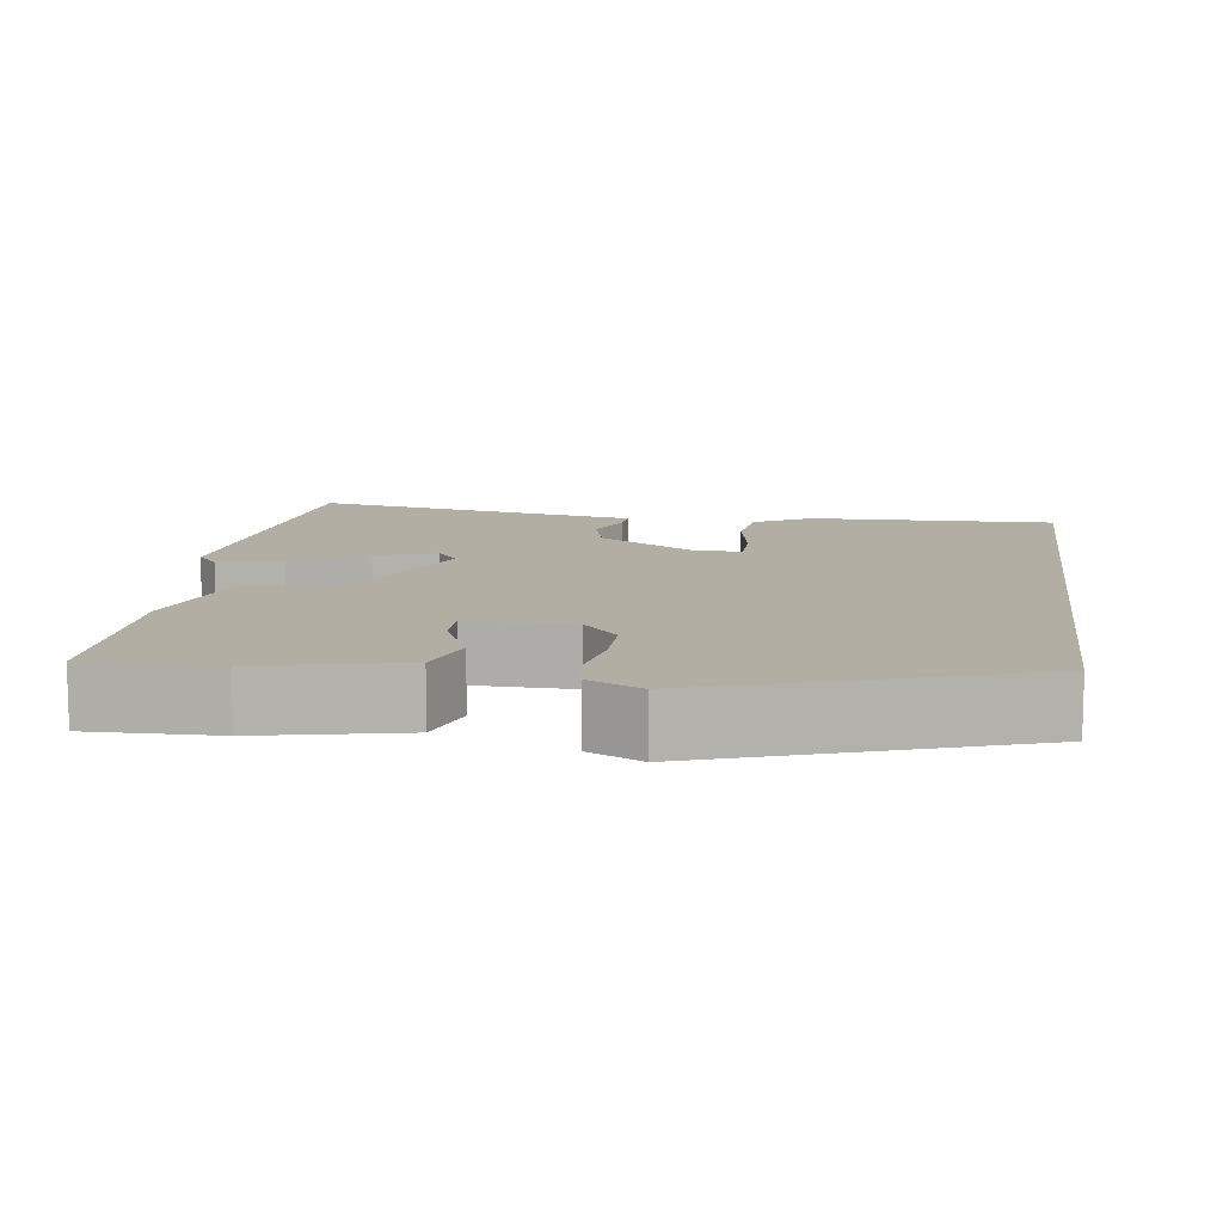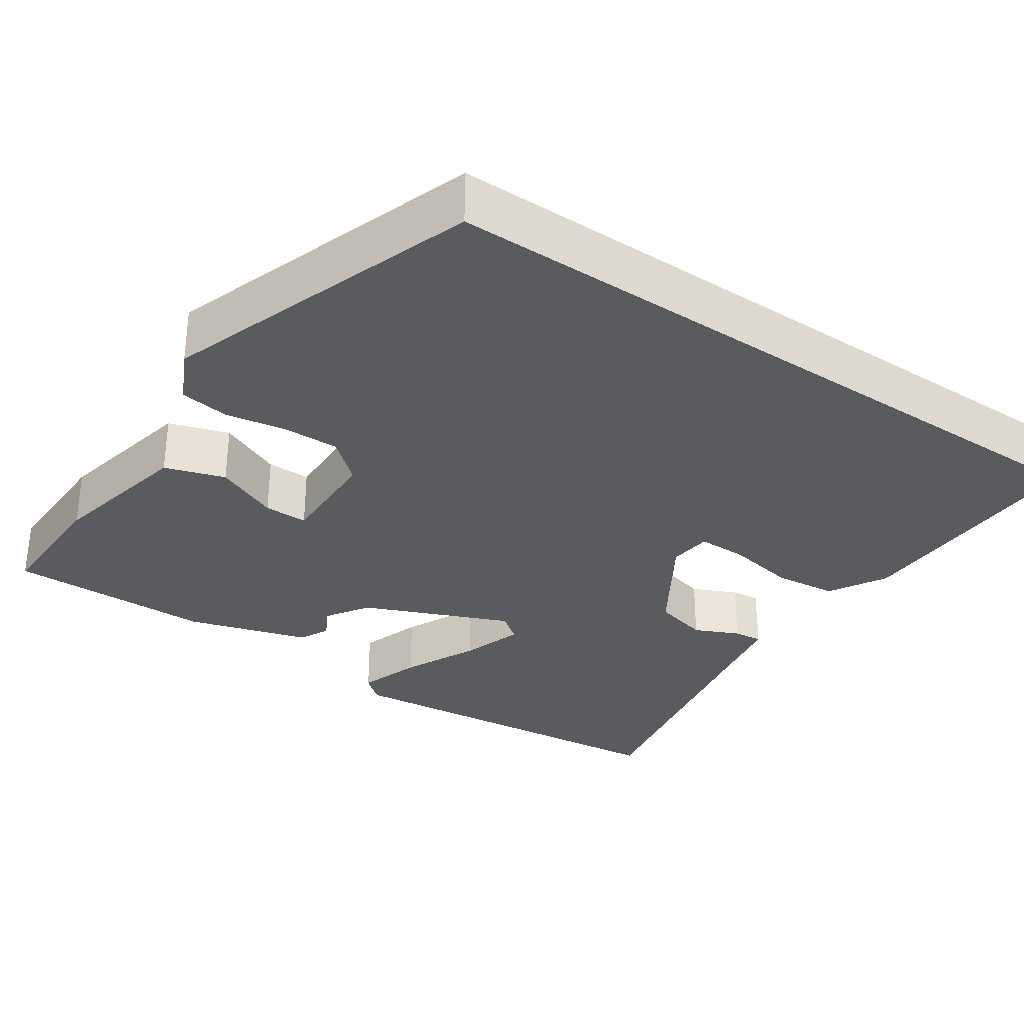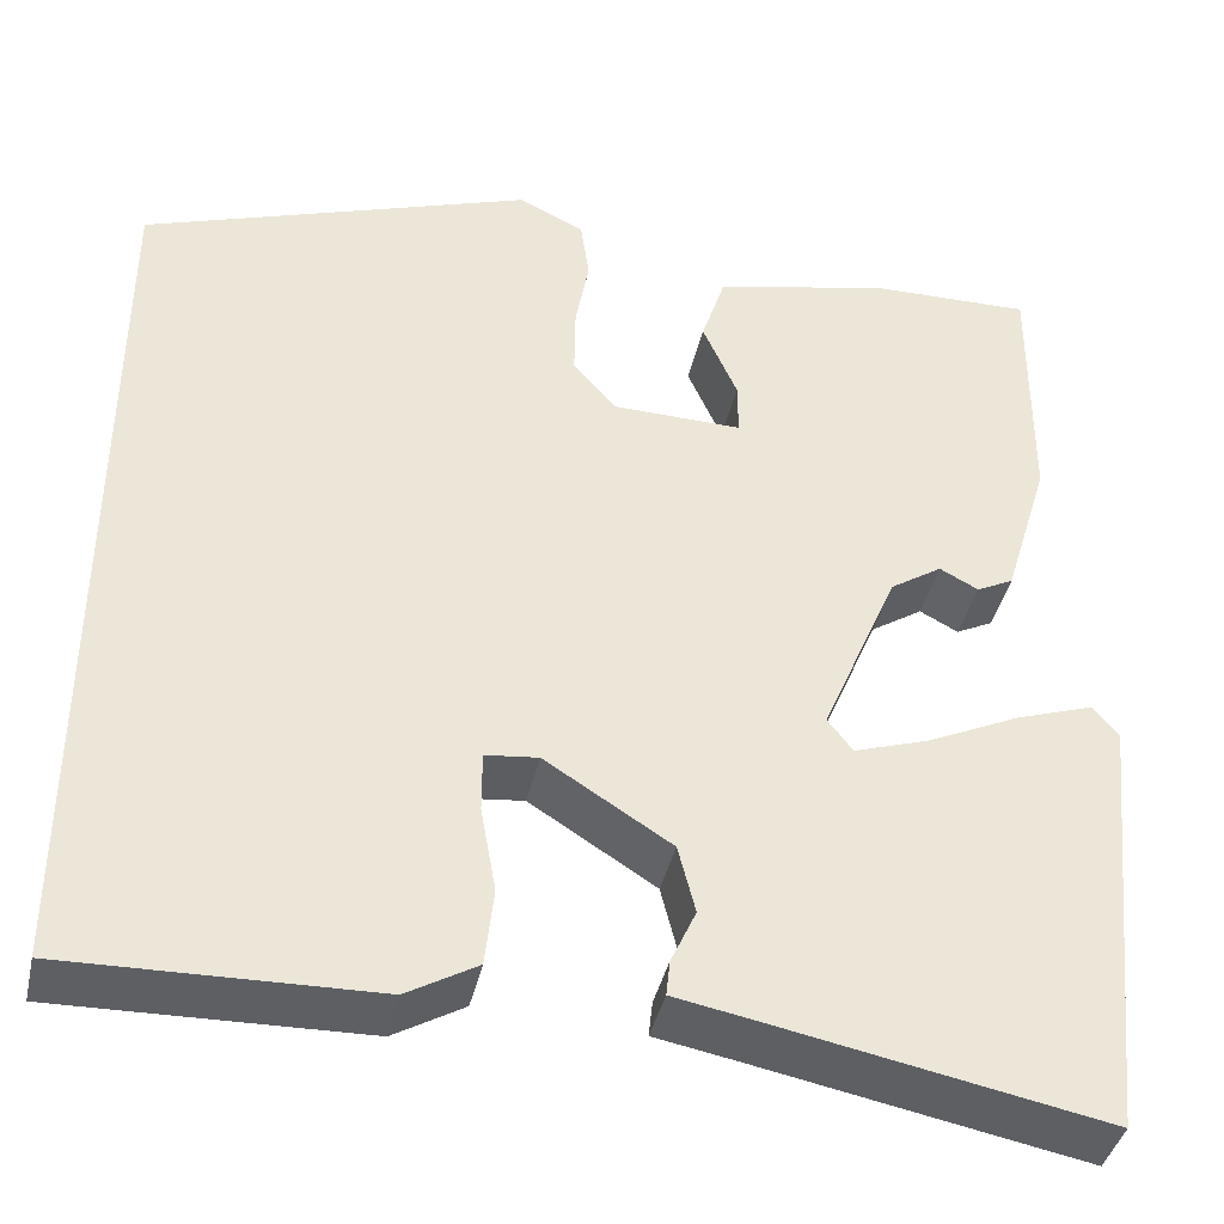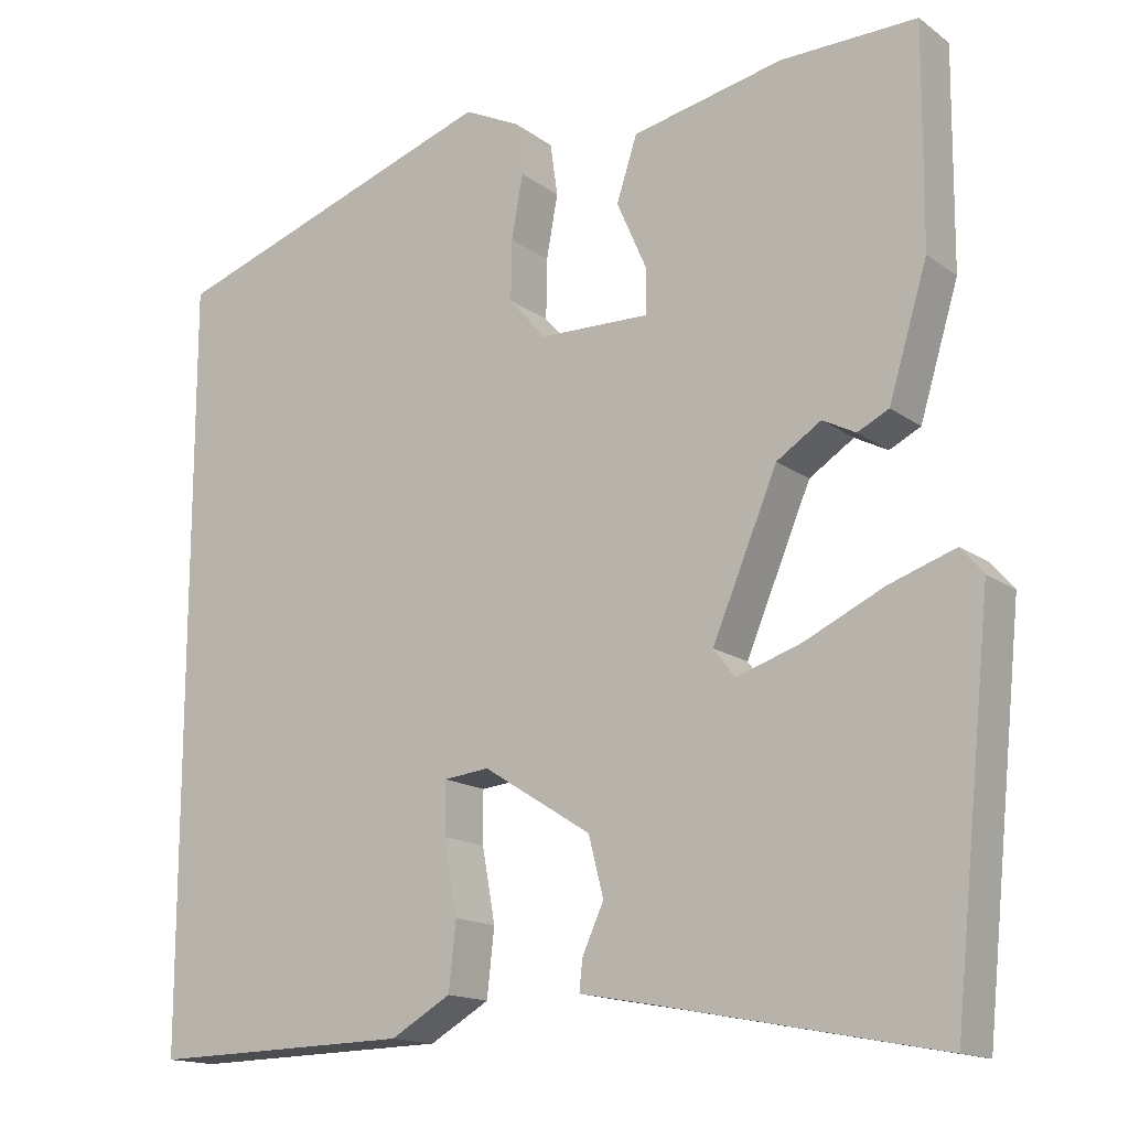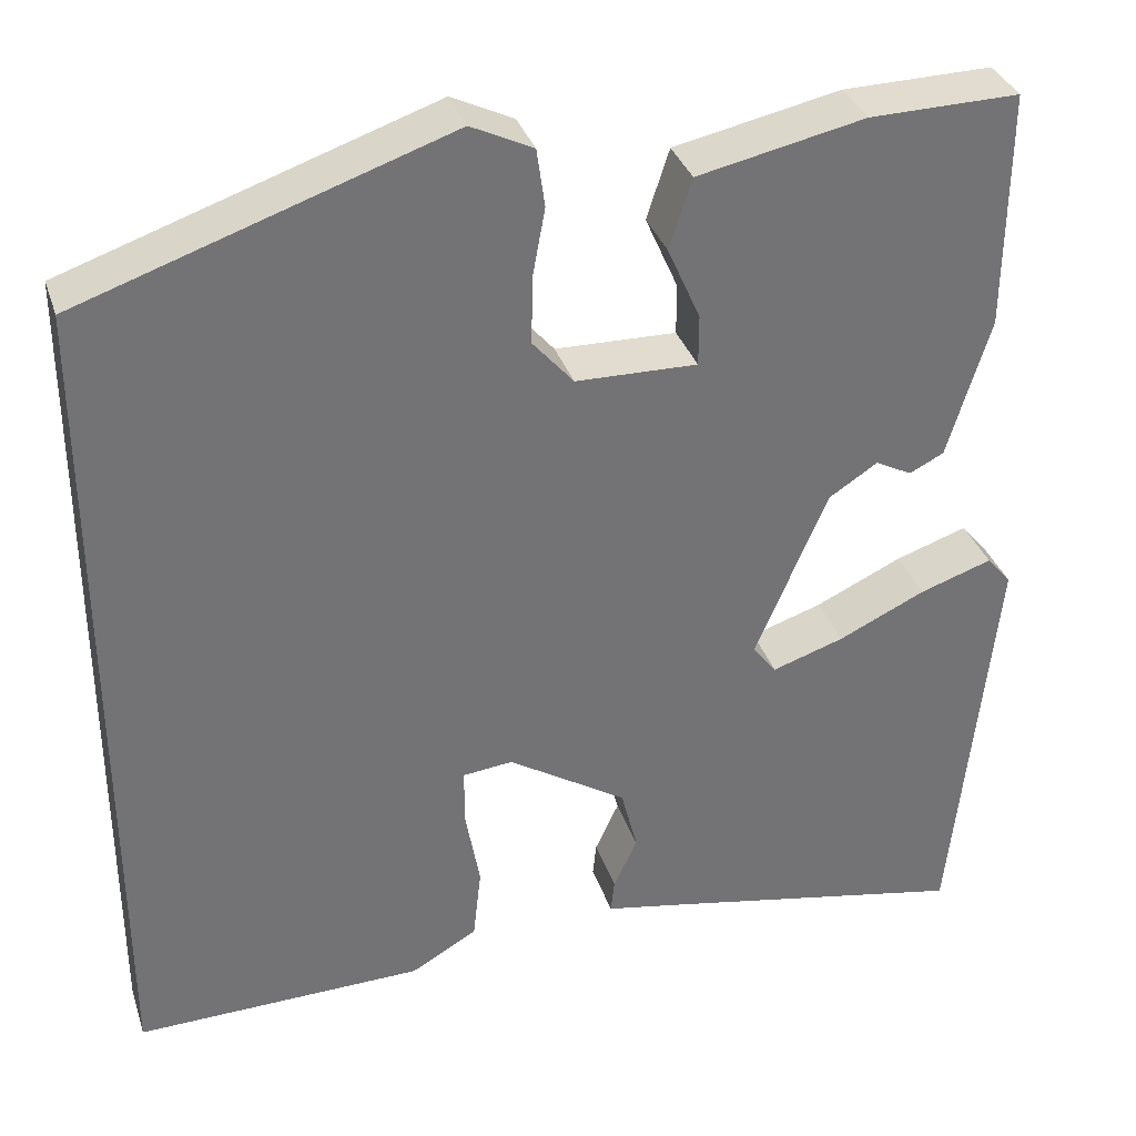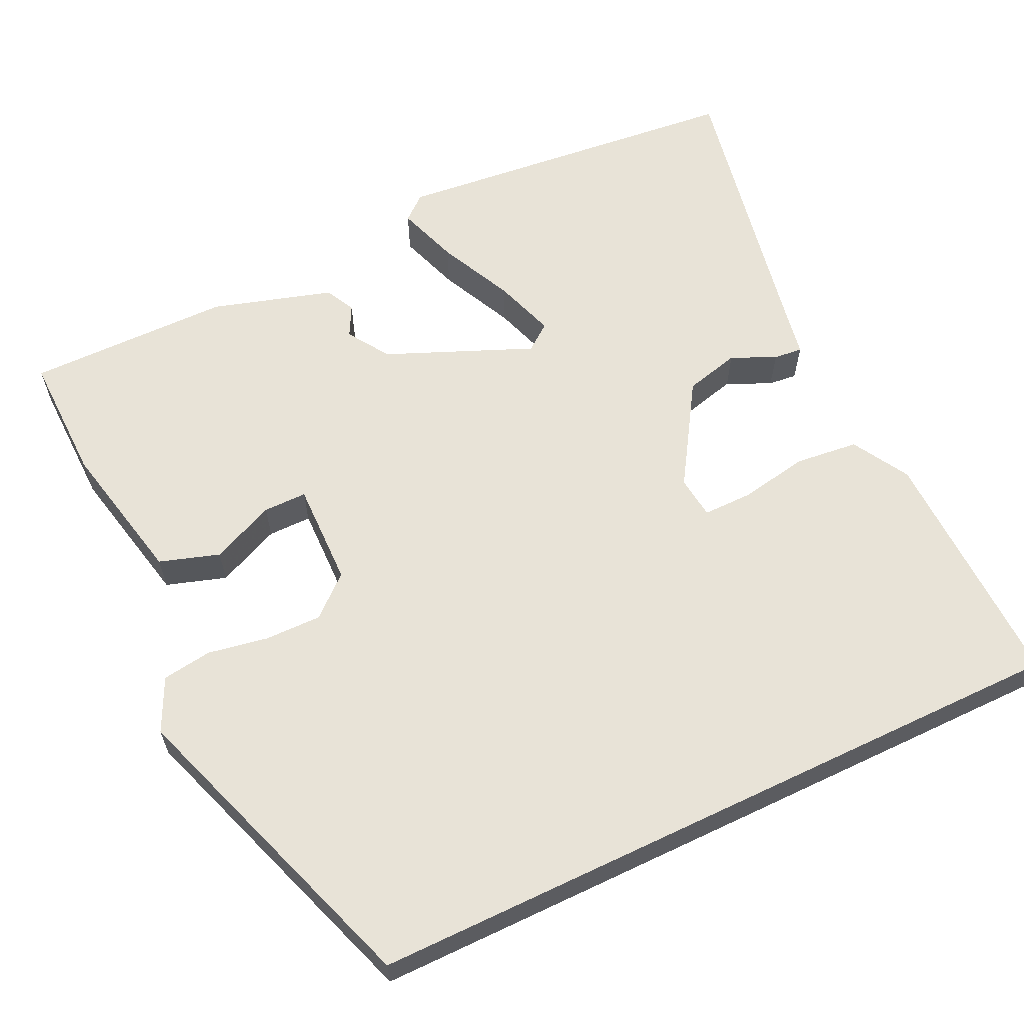
<metadata>
{"format":"obj","ext":"obj","renderer":"f3d","projection":"perspective","resolution":1024,"background":"white","views":[{"elev":10.9,"azim":7.8,"up":"+Y"},{"elev":-32.0,"azim":55.7,"up":"+Y"},{"elev":-40.3,"azim":167.5,"up":"+Z"},{"elev":-15.4,"azim":-145.9,"up":"+Z"},{"elev":34.3,"azim":162.8,"up":"+Z"},{"elev":61.7,"azim":64.4,"up":"+Y"}]}
</metadata>
<code>
v 0.5 0.07 0.405
v 0.5 0.07 -0.522
v 0.182 0.07 -0.515
v 0.109 0.07 -0.473
v 0.1 0.07 -0.392
v 0.116 0.07 -0.303
v 0.116 0.07 -0.24
v 0.061 0.07 -0.234
v -0.07 0.07 -0.317
v -0.088 0.07 -0.388
v -0.062 0.07 -0.445
v -0.058 0.07 -0.482
v -0.144 0.07 -0.498
v -0.485 0.07 -0.564
v -0.532 0.07 -0.108
v -0.505 0.07 -0.076
v -0.425 0.07 -0.103
v -0.329 0.07 -0.148
v -0.25 0.07 -0.174
v -0.224 0.07 -0.14
v -0.303 0.07 0.047
v -0.357 0.07 0.082
v -0.397 0.07 0.061
v -0.435 0.07 0.08
v -0.482 0.07 0.235
v -0.484 0.07 0.498
v -0.319 0.07 0.495
v -0.135 0.07 0.456
v -0.11 0.07 0.379
v -0.146 0.07 0.297
v -0.146 0.07 0.241
v -0.012 0.07 0.244
v 0.033 0.07 0.296
v 0.032 0.07 0.369
v 0.018 0.07 0.446
v 0.027 0.07 0.51
v 0.095 0.07 0.543
v 0.5 0 0.405
v 0.5 0 -0.522
v 0.182 0 -0.515
v 0.109 0 -0.473
v 0.1 0 -0.392
v 0.116 0 -0.303
v 0.116 0 -0.24
v 0.061 0 -0.234
v -0.07 0 -0.317
v -0.088 0 -0.388
v -0.062 0 -0.445
v -0.058 0 -0.482
v -0.144 0 -0.498
v -0.485 0 -0.564
v -0.532 0 -0.108
v -0.505 0 -0.076
v -0.425 0 -0.103
v -0.329 0 -0.148
v -0.25 0 -0.174
v -0.224 0 -0.14
v -0.303 0 0.047
v -0.357 0 0.082
v -0.397 0 0.061
v -0.435 0 0.08
v -0.482 0 0.235
v -0.484 0 0.498
v -0.319 0 0.495
v -0.135 0 0.456
v -0.11 0 0.379
v -0.146 0 0.297
v -0.146 0 0.241
v -0.012 0 0.244
v 0.033 0 0.296
v 0.032 0 0.369
v 0.018 0 0.446
v 0.027 0 0.51
v 0.095 0 0.543
f 34 35 36 37
f 33 34 37 1
f 32 33 1 2
f 31 32 2
f 27 28 29 30
f 27 30 31
f 26 27 31
f 22 23 24 25
f 21 22 25 26
f 20 21 26 31
f 15 16 17 18
f 13 14 15 18
f 13 18 19
f 10 11 12 13
f 9 10 13 19
f 8 9 19 20
f 3 4 5 6
f 3 6 7
f 2 3 7
f 31 2 7
f 7 8 20 31
f 74 73 72 71
f 38 74 71 70
f 39 38 70 69
f 39 69 68
f 67 66 65 64
f 68 67 64
f 68 64 63
f 62 61 60 59
f 63 62 59 58
f 68 63 58 57
f 55 54 53 52
f 55 52 51 50
f 56 55 50
f 50 49 48 47
f 56 50 47 46
f 57 56 46 45
f 43 42 41 40
f 44 43 40
f 44 40 39
f 44 39 68
f 68 57 45 44
f 1 38 39 2
f 2 39 40 3
f 3 40 41 4
f 4 41 42 5
f 5 42 43 6
f 6 43 44 7
f 7 44 45 8
f 8 45 46 9
f 9 46 47 10
f 10 47 48 11
f 11 48 49 12
f 12 49 50 13
f 13 50 51 14
f 14 51 52 15
f 15 52 53 16
f 16 53 54 17
f 17 54 55 18
f 18 55 56 19
f 19 56 57 20
f 20 57 58 21
f 21 58 59 22
f 22 59 60 23
f 23 60 61 24
f 24 61 62 25
f 25 62 63 26
f 26 63 64 27
f 27 64 65 28
f 28 65 66 29
f 29 66 67 30
f 30 67 68 31
f 31 68 69 32
f 32 69 70 33
f 33 70 71 34
f 34 71 72 35
f 35 72 73 36
f 36 73 74 37
f 37 74 38 1

</code>
